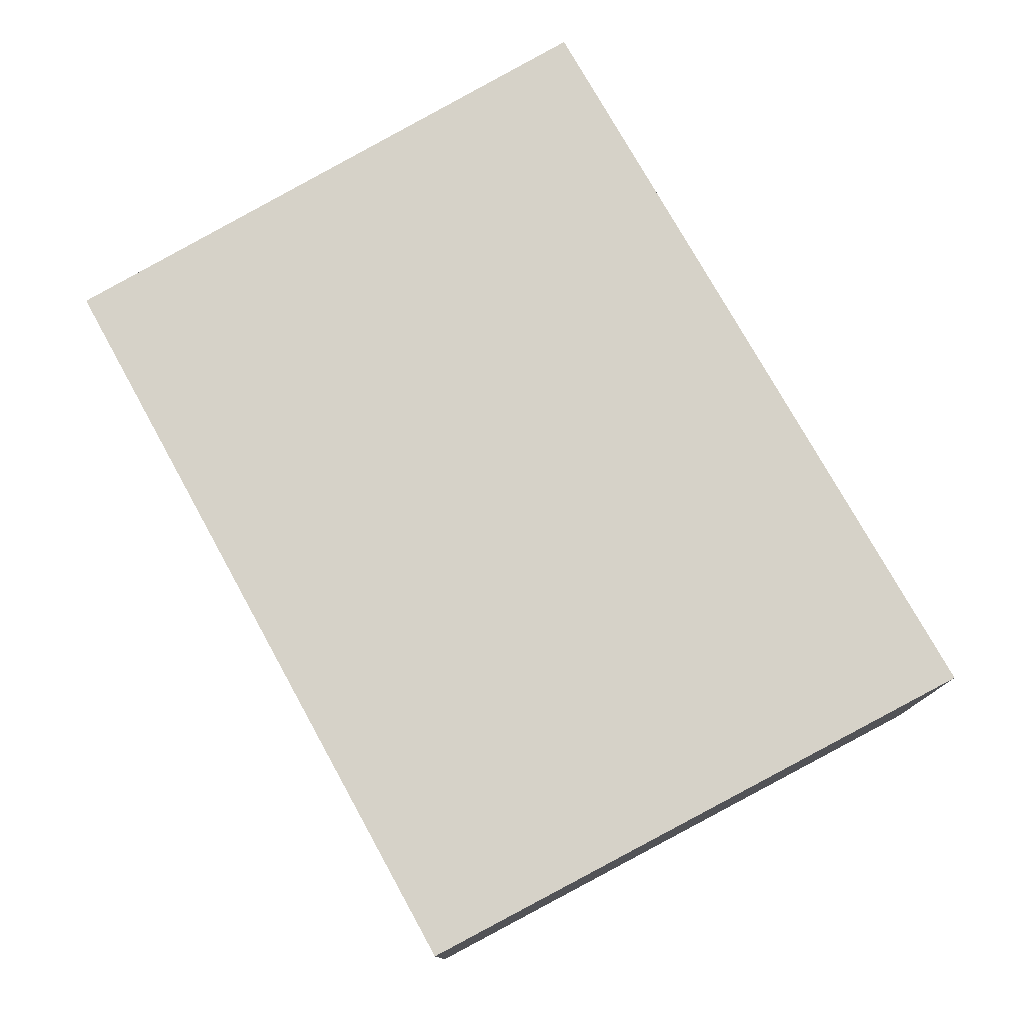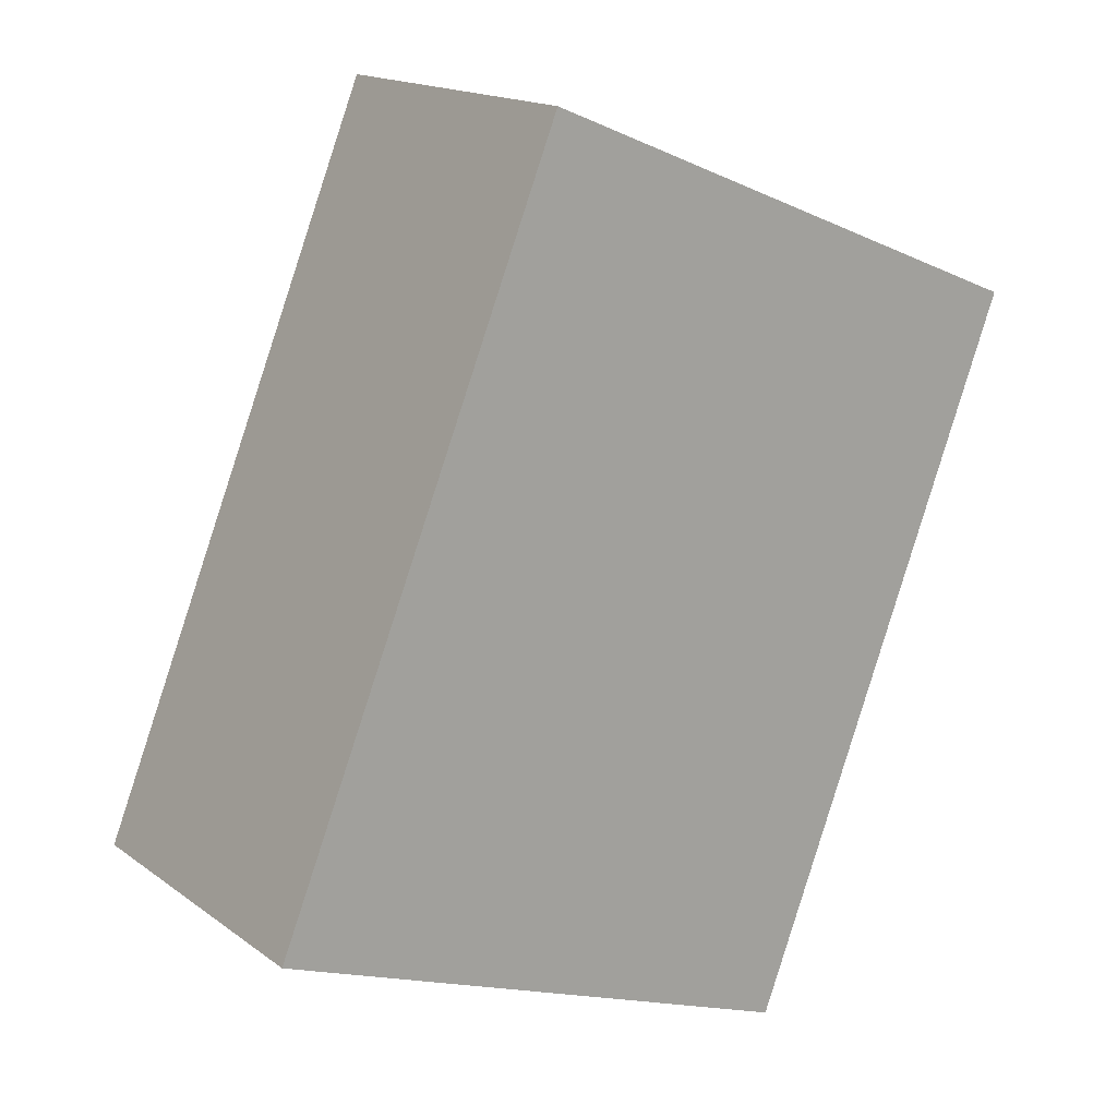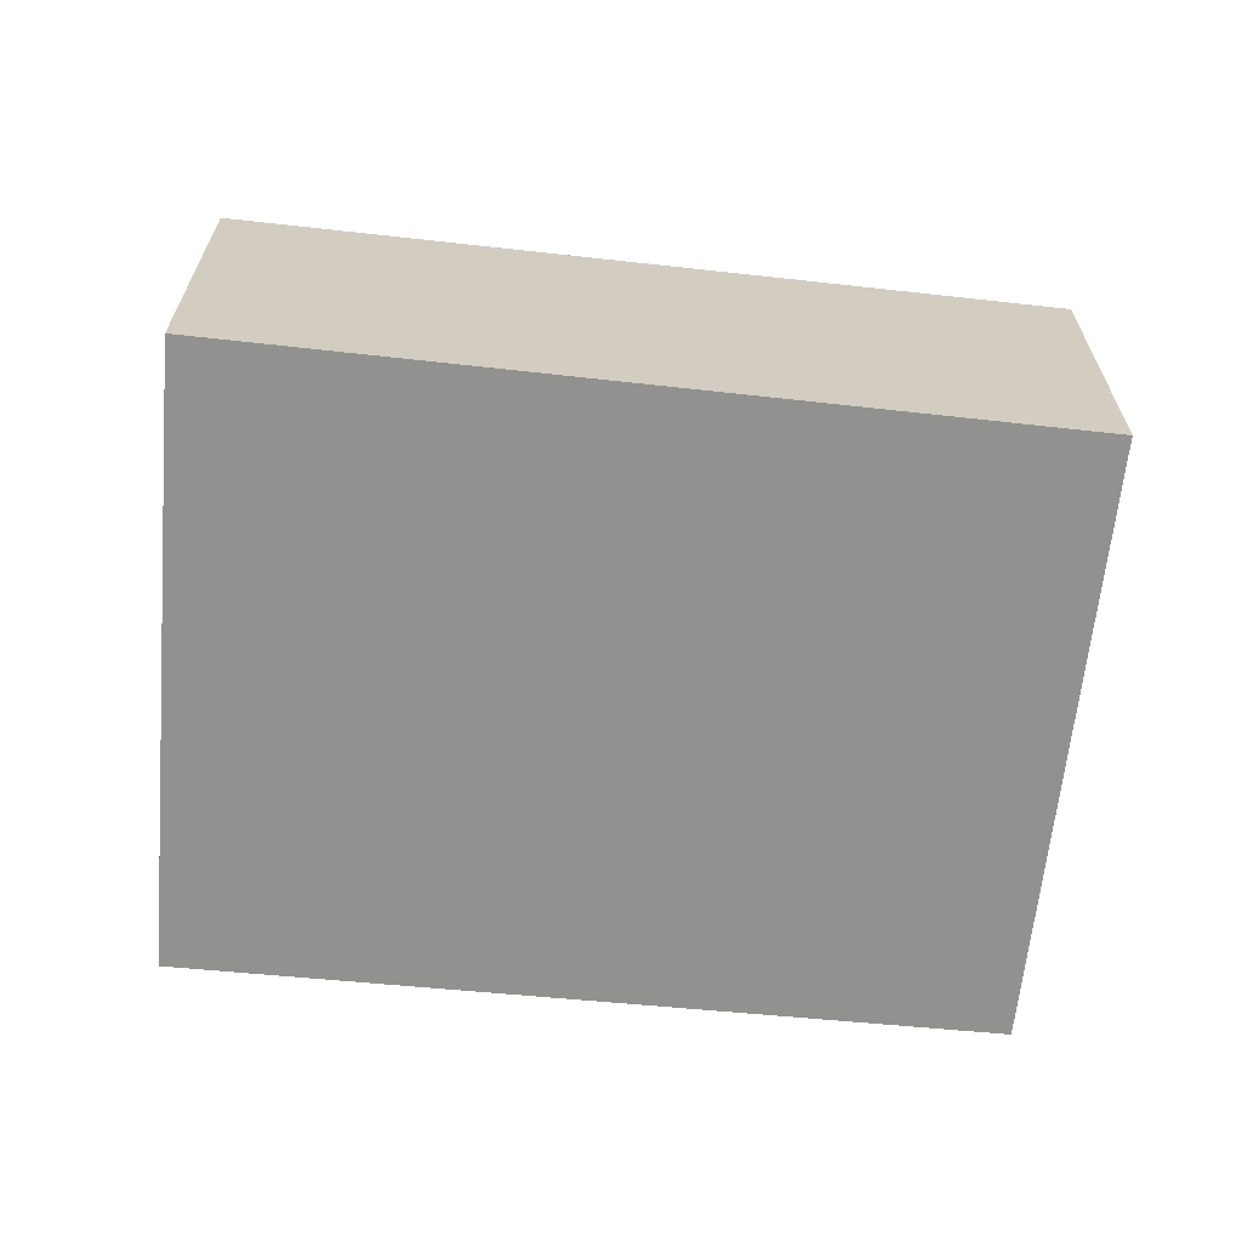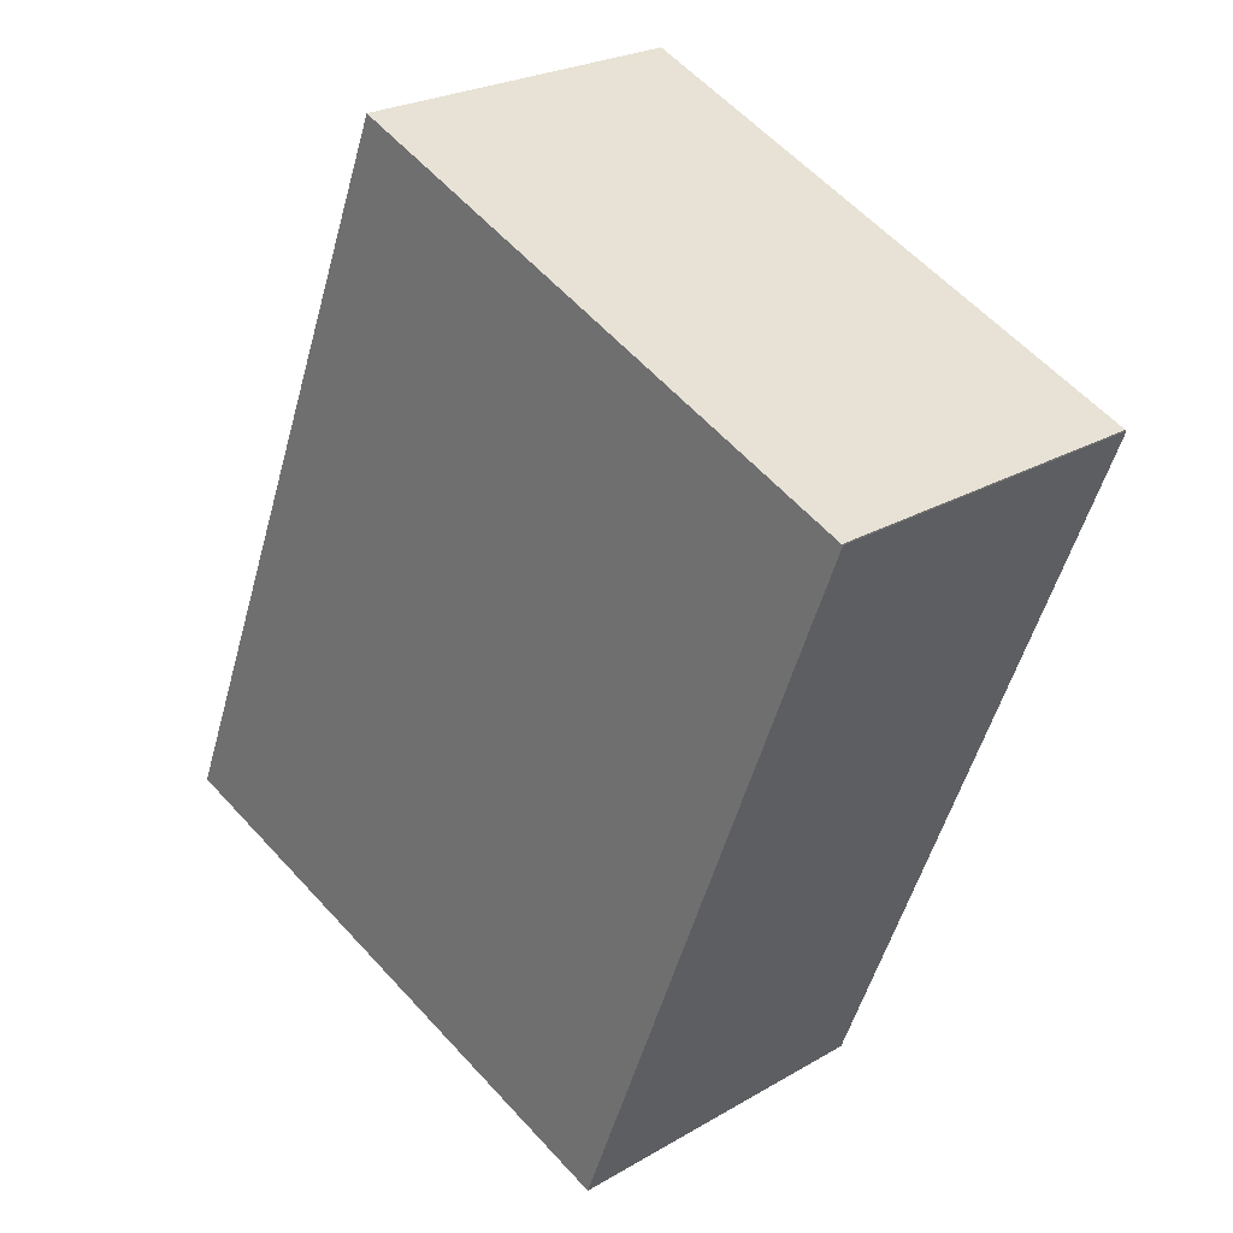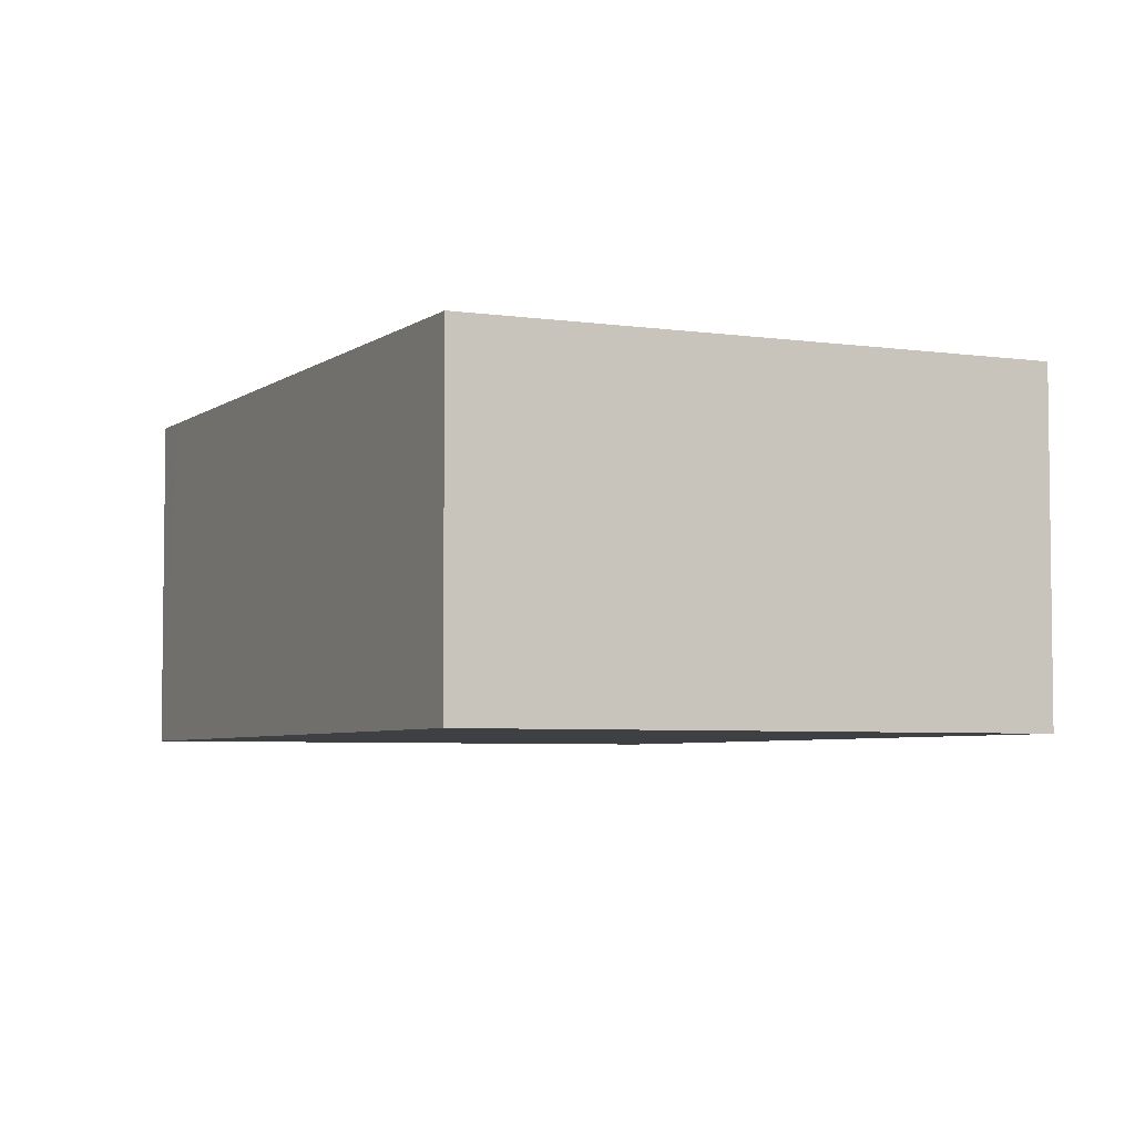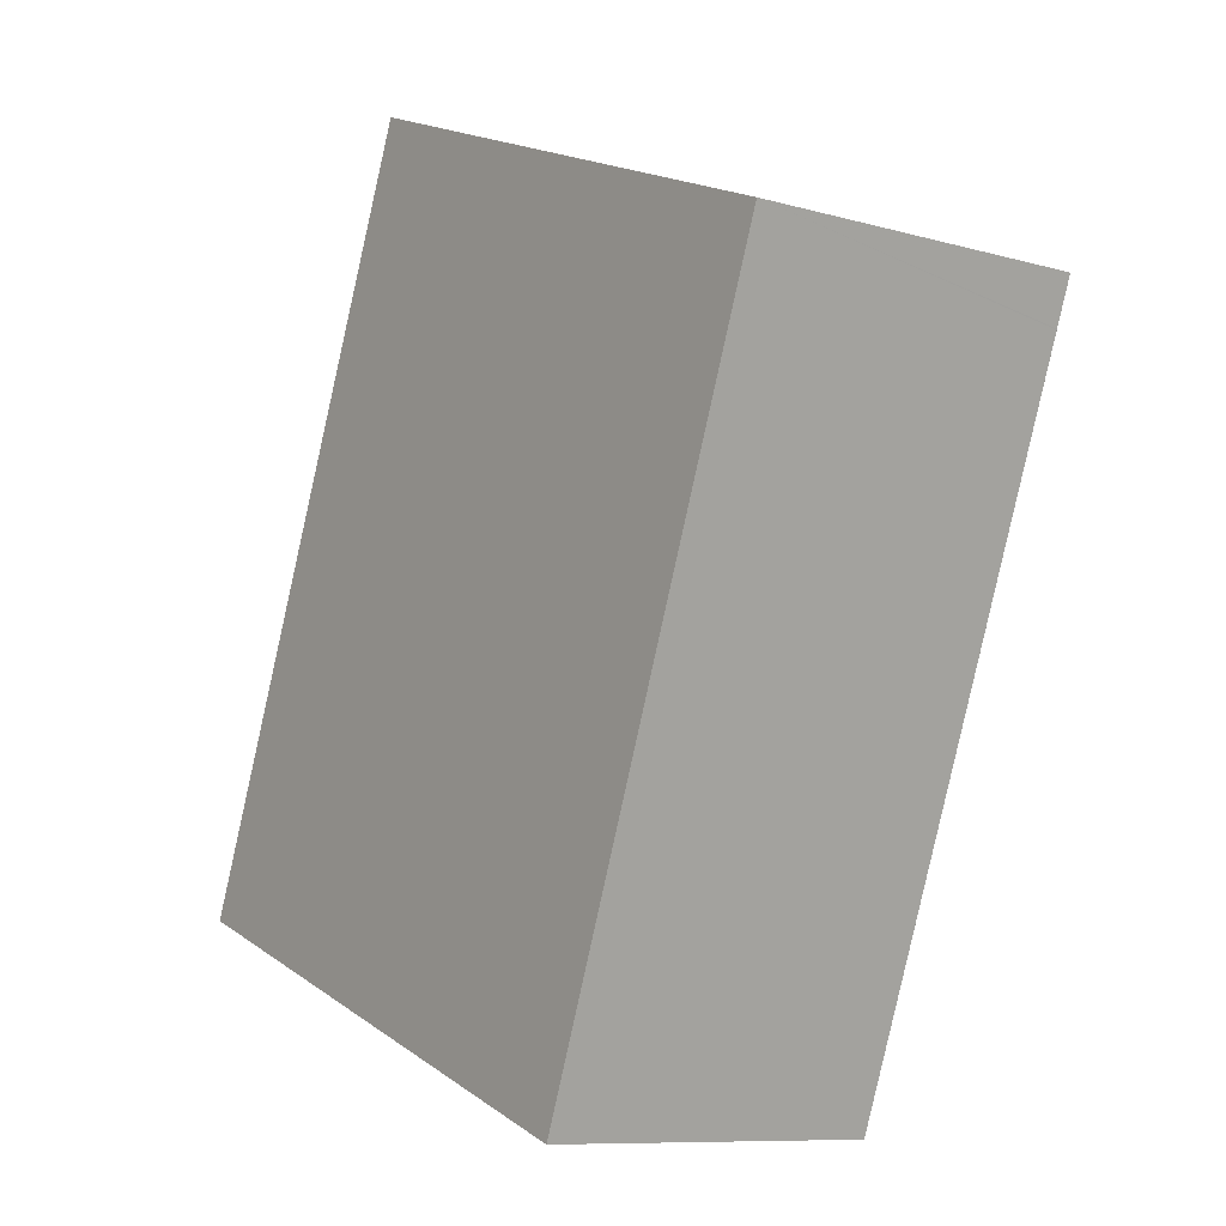
<metadata>
{"format":"obj","ext":"obj","renderer":"f3d","projection":"perspective","resolution":1024,"background":"white","views":[{"elev":78.4,"azim":172.3,"up":"+Y"},{"elev":16.5,"azim":-35.1,"up":"+Z"},{"elev":-65.9,"azim":-74.3,"up":"+Y"},{"elev":24.7,"azim":46.4,"up":"+Z"},{"elev":-4.8,"azim":175.1,"up":"+Y"},{"elev":-9.6,"azim":53.7,"up":"+Z"}]}
</metadata>
<code>
v  3.1 3.412 7.343
v  1.833 3.412 4.526
v  2.992 3.412 7.387
v  0 3.412 2.089e-16
v  5.612 3.412 -2.057
v  3.826 3.412 7.046
v  4.414 3.412 6.805
v  8.384 3.412 5.182
v  8.397 3.412 5.177
v  8.22 3.412 4.716
v  8.224 3.412 4.726
v  2.992 -4.523e-16 7.387
v  4.414 -4.167e-16 6.805
v  8.384 -3.173e-16 5.182
v  3.1 -4.496e-16 7.343
v  3.826 -4.314e-16 7.046
v  8.397 -3.17e-16 5.177
v  5.612 1.26e-16 -2.057
v  8.22 -2.888e-16 4.716
v  8.224 -2.894e-16 4.726
v  0 0 0
v  1.833 -2.771e-16 4.526
g defaultobject
f 1 2 3
f 2 1 4
f 4 1 5
f 5 1 6
f 5 6 7
f 5 7 8
f 5 8 9
f 5 9 10
f 10 9 11
f 12 1 3
f 1 12 6
f 6 12 7
f 7 12 8
f 8 12 13
f 8 13 14
f 13 12 15
f 13 15 16
f 17 11 9
f 11 17 10
f 10 17 5
f 5 17 18
f 18 17 19
f 19 17 20
f 18 4 5
f 4 18 21
f 2 12 3
f 12 2 22
f 22 2 4
f 22 4 21
f 14 20 17
f 20 14 13
f 20 13 19
f 19 13 18
f 18 13 16
f 18 16 15
f 18 15 12
f 18 12 22
f 18 22 21

</code>
